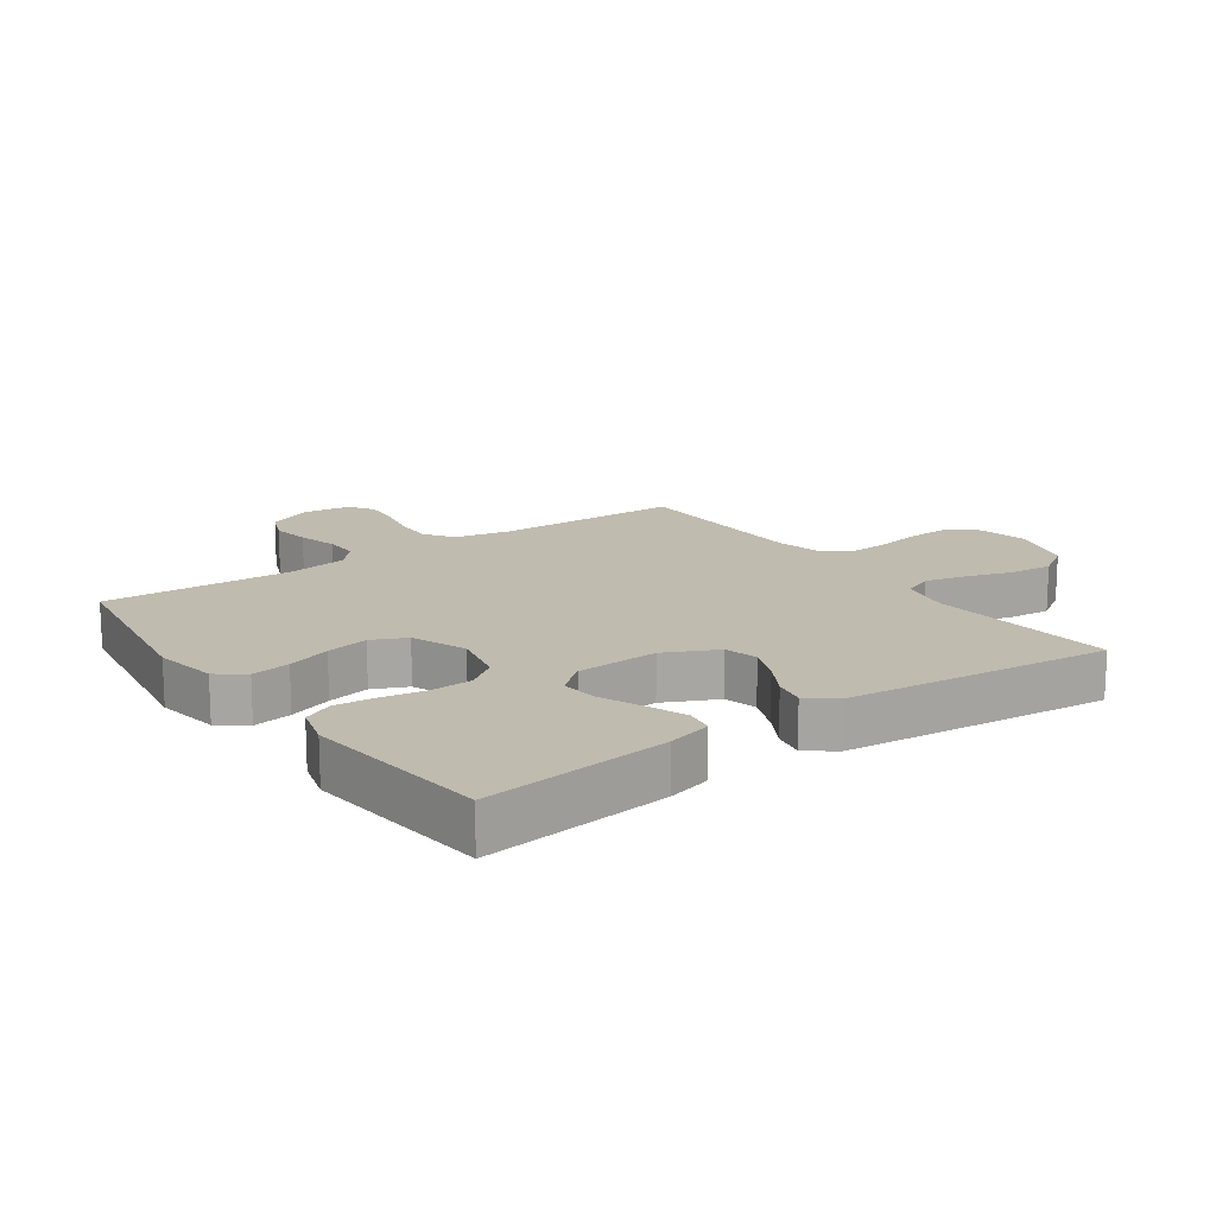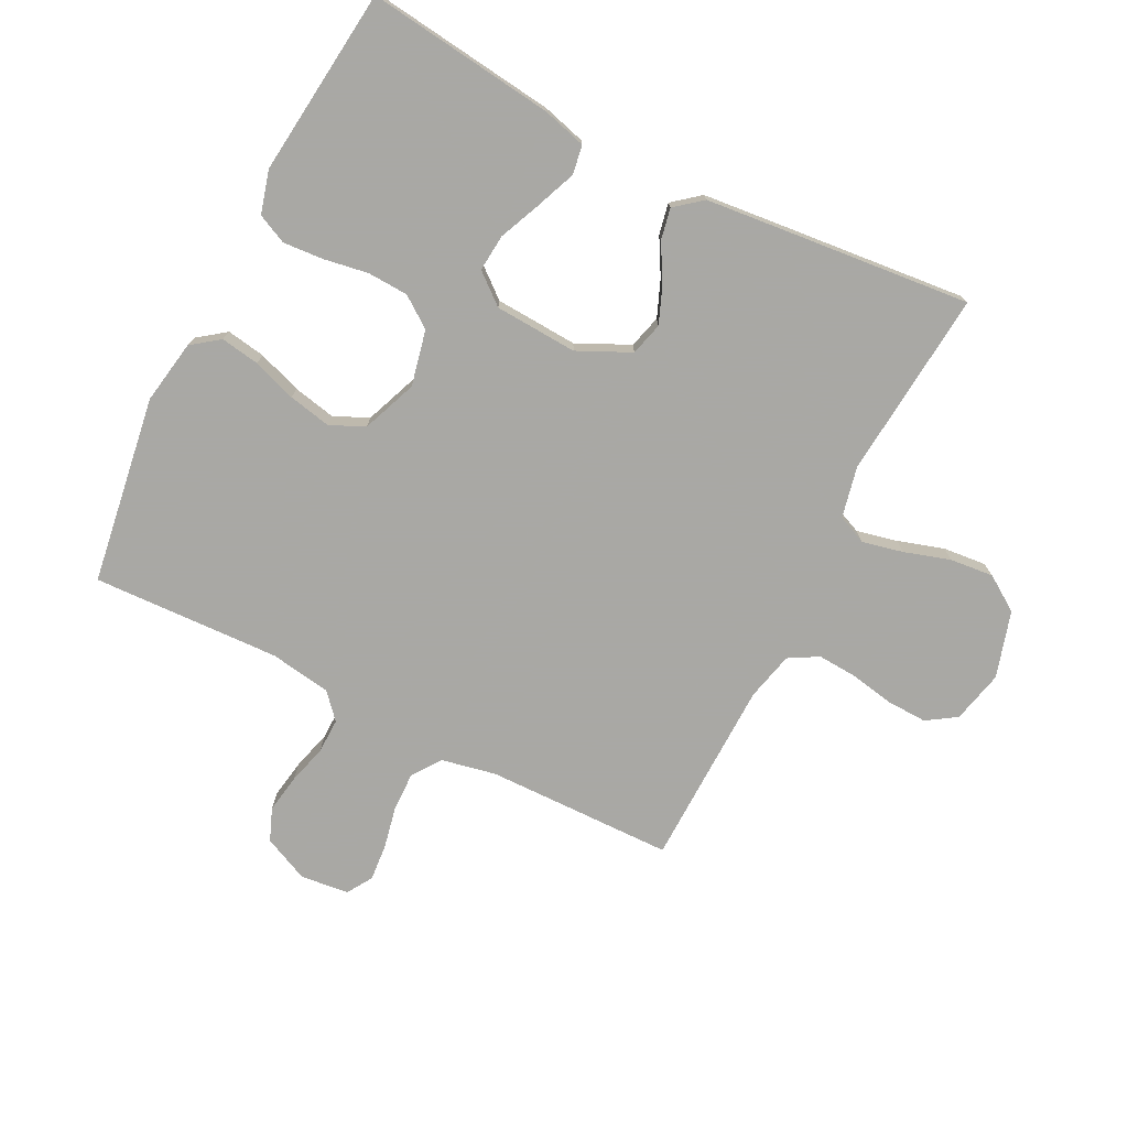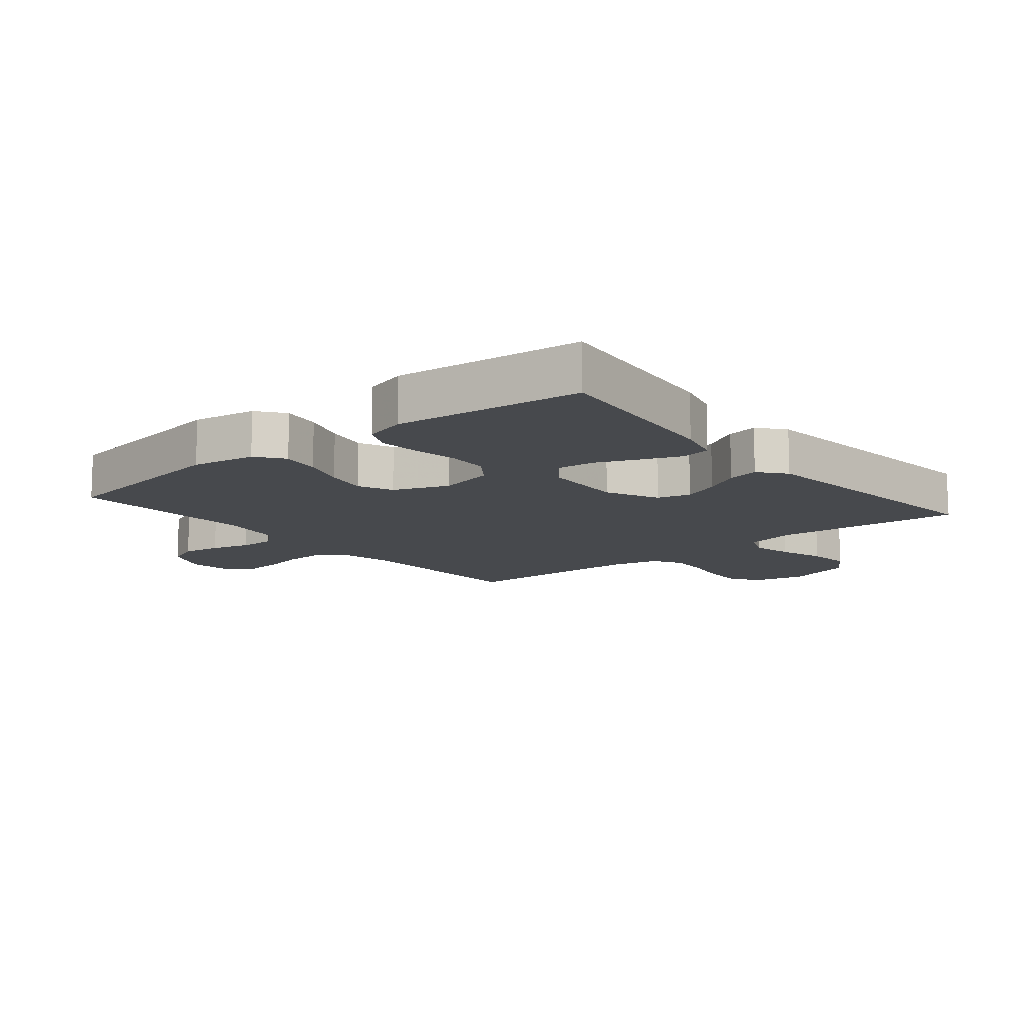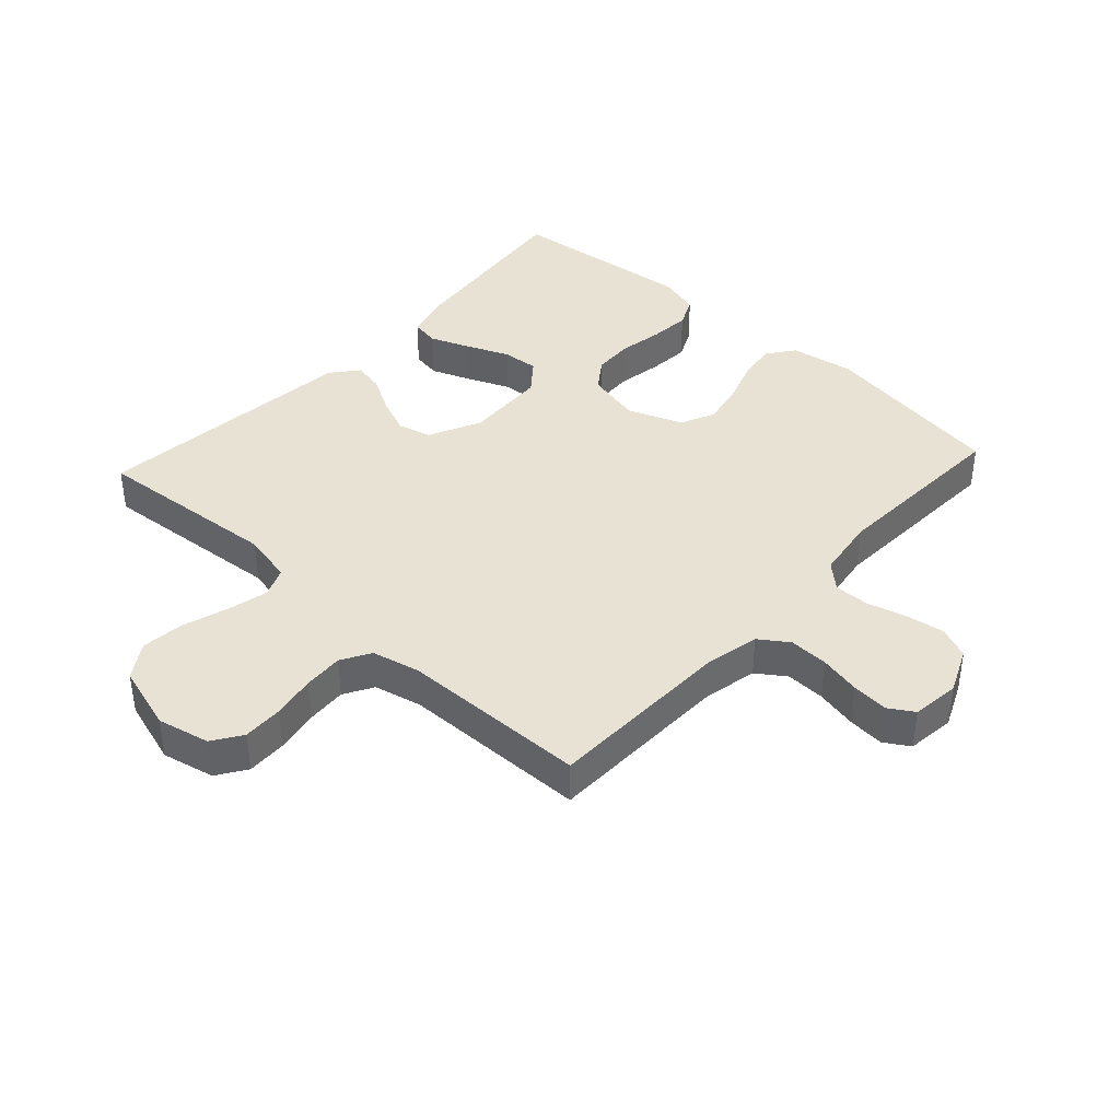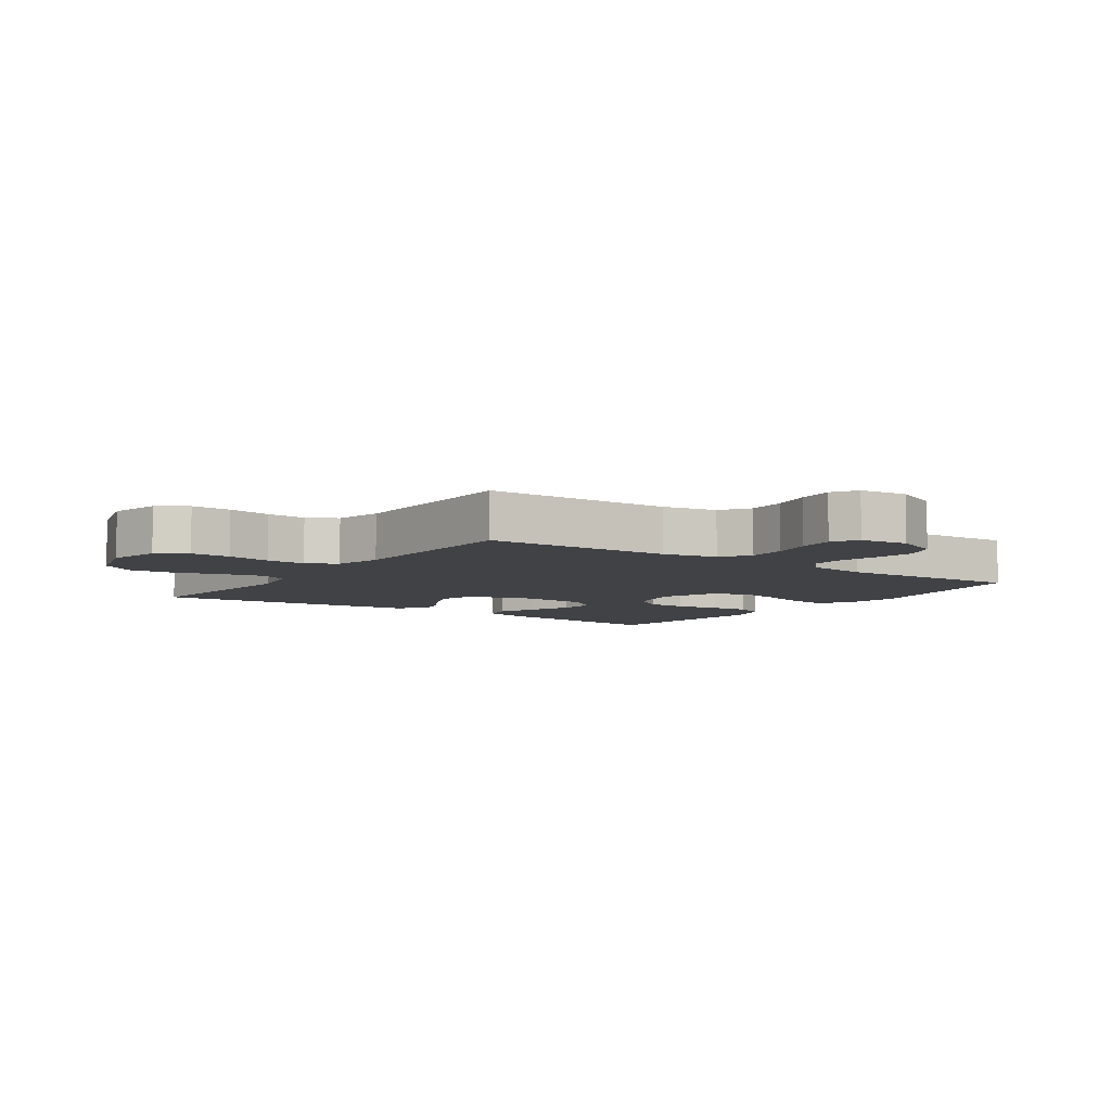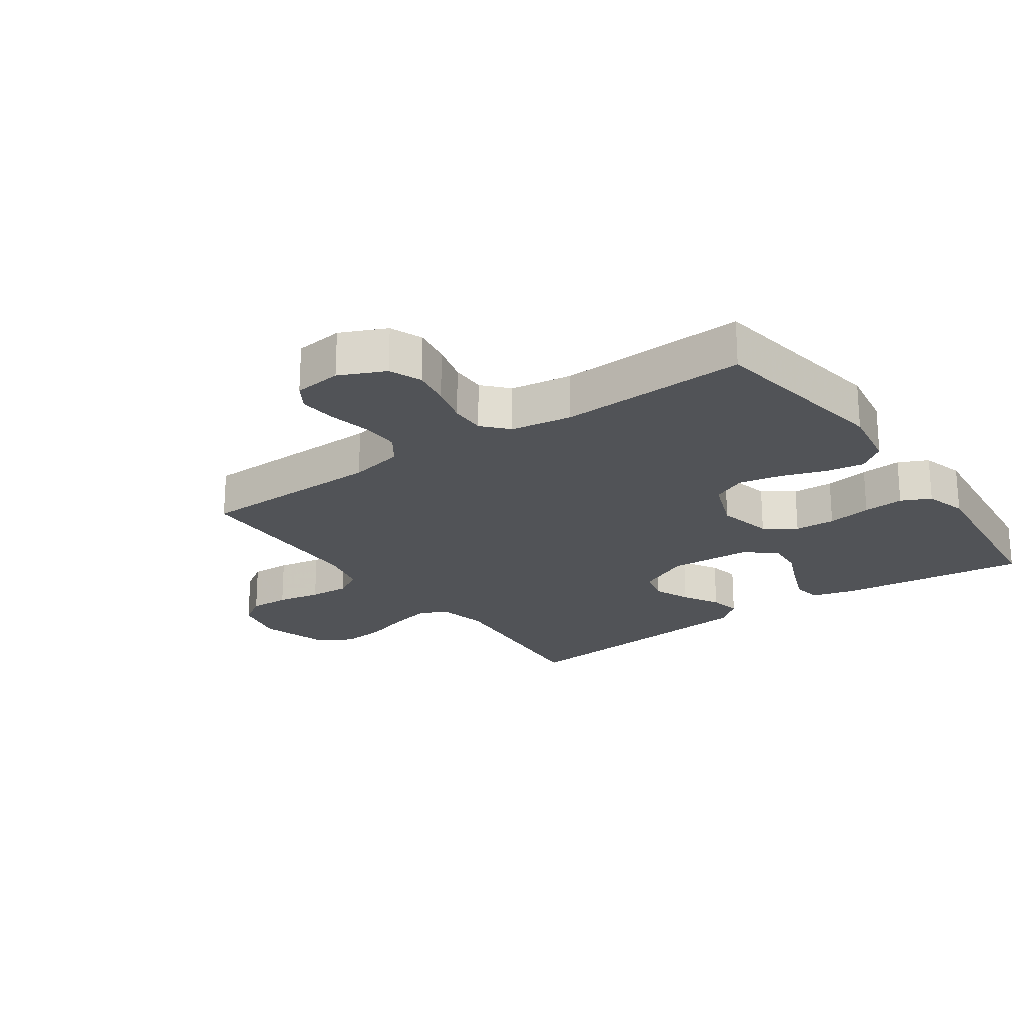
<metadata>
{"format":"obj","ext":"obj","renderer":"f3d","projection":"perspective","resolution":1024,"background":"white","views":[{"elev":15.9,"azim":-125.3,"up":"+Y"},{"elev":-75.0,"azim":-117.0,"up":"+Y"},{"elev":-12.1,"azim":-140.4,"up":"+Y"},{"elev":39.9,"azim":42.6,"up":"+Y"},{"elev":-6.6,"azim":54.9,"up":"+Y"},{"elev":-22.1,"azim":125.2,"up":"+Y"}]}
</metadata>
<code>
v -0.5 0.07 -0.5
v -0.464 0.07 -0.2
v -0.445 0.07 -0.13
v -0.399 0.07 -0.122
v -0.336 0.07 -0.147
v -0.268 0.07 -0.176
v -0.209 0.07 -0.181
v -0.169 0.07 -0.132
v -0.162 0.07 0
v -0.202 0.07 0.084
v -0.255 0.07 0.098
v -0.314 0.07 0.074
v -0.372 0.07 0.041
v -0.422 0.07 0.031
v -0.457 0.07 0.074
v -0.47 0.07 0.2
v -0.5 0.07 0.5
v -0.2 0.07 0.474
v -0.118 0.07 0.492
v -0.098 0.07 0.539
v -0.113 0.07 0.604
v -0.136 0.07 0.677
v -0.143 0.07 0.747
v -0.106 0.07 0.803
v 0 0.07 0.835
v 0.084 0.07 0.816
v 0.115 0.07 0.769
v 0.113 0.07 0.705
v 0.1 0.07 0.635
v 0.096 0.07 0.571
v 0.123 0.07 0.524
v 0.2 0.07 0.506
v 0.5 0.07 0.5
v 0.506 0.07 0.2
v 0.524 0.07 0.113
v 0.57 0.07 0.081
v 0.633 0.07 0.083
v 0.699 0.07 0.097
v 0.758 0.07 0.102
v 0.798 0.07 0.077
v 0.807 0.07 0
v 0.774 0.07 -0.073
v 0.722 0.07 -0.094
v 0.661 0.07 -0.084
v 0.598 0.07 -0.067
v 0.542 0.07 -0.066
v 0.502 0.07 -0.102
v 0.487 0.07 -0.2
v 0.5 0.07 -0.5
v 0.2 0.07 -0.546
v 0.098 0.07 -0.529
v 0.065 0.07 -0.485
v 0.075 0.07 -0.423
v 0.099 0.07 -0.353
v 0.113 0.07 -0.285
v 0.088 0.07 -0.23
v 0 0.07 -0.196
v -0.089 0.07 -0.216
v -0.124 0.07 -0.265
v -0.127 0.07 -0.33
v -0.115 0.07 -0.401
v -0.11 0.07 -0.466
v -0.132 0.07 -0.513
v -0.2 0.07 -0.532
v -0.5 0 -0.5
v -0.464 0 -0.2
v -0.445 0 -0.13
v -0.399 0 -0.122
v -0.336 0 -0.147
v -0.268 0 -0.176
v -0.209 0 -0.181
v -0.169 0 -0.132
v -0.162 0 0
v -0.202 0 0.084
v -0.255 0 0.098
v -0.314 0 0.074
v -0.372 0 0.041
v -0.422 0 0.031
v -0.457 0 0.074
v -0.47 0 0.2
v -0.5 0 0.5
v -0.2 0 0.474
v -0.118 0 0.492
v -0.098 0 0.539
v -0.113 0 0.604
v -0.136 0 0.677
v -0.143 0 0.747
v -0.106 0 0.803
v 0 0 0.835
v 0.084 0 0.816
v 0.115 0 0.769
v 0.113 0 0.705
v 0.1 0 0.635
v 0.096 0 0.571
v 0.123 0 0.524
v 0.2 0 0.506
v 0.5 0 0.5
v 0.506 0 0.2
v 0.524 0 0.113
v 0.57 0 0.081
v 0.633 0 0.083
v 0.699 0 0.097
v 0.758 0 0.102
v 0.798 0 0.077
v 0.807 0 0
v 0.774 0 -0.073
v 0.722 0 -0.094
v 0.661 0 -0.084
v 0.598 0 -0.067
v 0.542 0 -0.066
v 0.502 0 -0.102
v 0.487 0 -0.2
v 0.5 0 -0.5
v 0.2 0 -0.546
v 0.098 0 -0.529
v 0.065 0 -0.485
v 0.075 0 -0.423
v 0.099 0 -0.353
v 0.113 0 -0.285
v 0.088 0 -0.23
v 0 0 -0.196
v -0.089 0 -0.216
v -0.124 0 -0.265
v -0.127 0 -0.33
v -0.115 0 -0.401
v -0.11 0 -0.466
v -0.132 0 -0.513
v -0.2 0 -0.532
f 4 5 6
f 3 4 6
f 2 3 6
f 1 2 6
f 64 1 6
f 63 64 6
f 62 63 6
f 61 62 6
f 60 61 6
f 59 60 6 7
f 58 59 7 8
f 57 58 8 9
f 56 57 9 10
f 52 53 54
f 51 52 54
f 50 51 54
f 49 50 54
f 48 49 54
f 47 48 54 55
f 46 47 55 56
f 43 44 45
f 42 43 45
f 41 42 45
f 40 41 45
f 39 40 45
f 38 39 45
f 37 38 45
f 36 37 45 46
f 46 56 10
f 36 46 10
f 35 36 10
f 32 33 34
f 35 10 11
f 34 35 11
f 32 34 11
f 31 32 11
f 27 28 29
f 26 27 29
f 25 26 29
f 24 25 29
f 23 24 29
f 22 23 29
f 21 22 29
f 20 21 29 30
f 30 31 11
f 20 30 11
f 19 20 11
f 16 17 18
f 15 16 18
f 14 15 18
f 13 14 18
f 12 13 18
f 11 12 18 19
f 70 69 68
f 70 68 67
f 70 67 66
f 70 66 65
f 70 65 128
f 70 128 127
f 70 127 126
f 70 126 125
f 70 125 124
f 71 70 124 123
f 72 71 123 122
f 73 72 122 121
f 74 73 121 120
f 118 117 116
f 118 116 115
f 118 115 114
f 118 114 113
f 118 113 112
f 119 118 112 111
f 120 119 111 110
f 109 108 107
f 109 107 106
f 109 106 105
f 109 105 104
f 109 104 103
f 109 103 102
f 109 102 101
f 110 109 101 100
f 74 120 110
f 74 110 100
f 74 100 99
f 98 97 96
f 75 74 99
f 75 99 98
f 75 98 96
f 75 96 95
f 93 92 91
f 93 91 90
f 93 90 89
f 93 89 88
f 93 88 87
f 93 87 86
f 93 86 85
f 94 93 85 84
f 75 95 94
f 75 94 84
f 75 84 83
f 82 81 80
f 82 80 79
f 82 79 78
f 82 78 77
f 82 77 76
f 83 82 76 75
f 1 65 66 2
f 2 66 67 3
f 3 67 68 4
f 4 68 69 5
f 5 69 70 6
f 6 70 71 7
f 7 71 72 8
f 8 72 73 9
f 9 73 74 10
f 10 74 75 11
f 11 75 76 12
f 12 76 77 13
f 13 77 78 14
f 14 78 79 15
f 15 79 80 16
f 16 80 81 17
f 17 81 82 18
f 18 82 83 19
f 19 83 84 20
f 20 84 85 21
f 21 85 86 22
f 22 86 87 23
f 23 87 88 24
f 24 88 89 25
f 25 89 90 26
f 26 90 91 27
f 27 91 92 28
f 28 92 93 29
f 29 93 94 30
f 30 94 95 31
f 31 95 96 32
f 32 96 97 33
f 33 97 98 34
f 34 98 99 35
f 35 99 100 36
f 36 100 101 37
f 37 101 102 38
f 38 102 103 39
f 39 103 104 40
f 40 104 105 41
f 41 105 106 42
f 42 106 107 43
f 43 107 108 44
f 44 108 109 45
f 45 109 110 46
f 46 110 111 47
f 47 111 112 48
f 48 112 113 49
f 49 113 114 50
f 50 114 115 51
f 51 115 116 52
f 52 116 117 53
f 53 117 118 54
f 54 118 119 55
f 55 119 120 56
f 56 120 121 57
f 57 121 122 58
f 58 122 123 59
f 59 123 124 60
f 60 124 125 61
f 61 125 126 62
f 62 126 127 63
f 63 127 128 64
f 64 128 65 1

</code>
